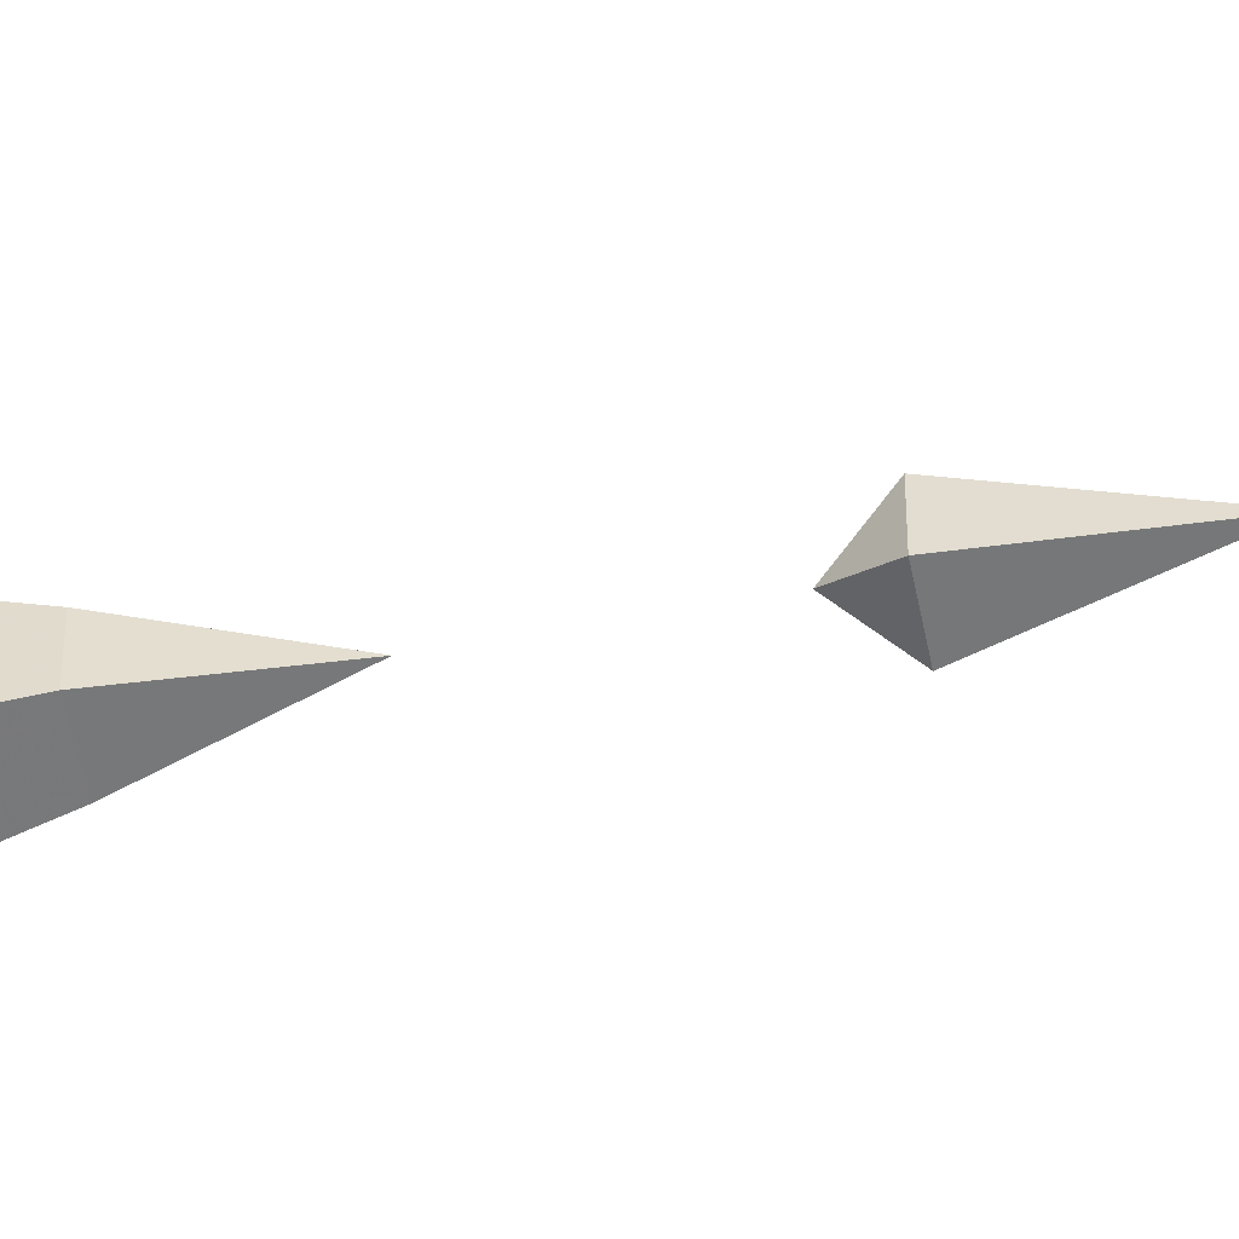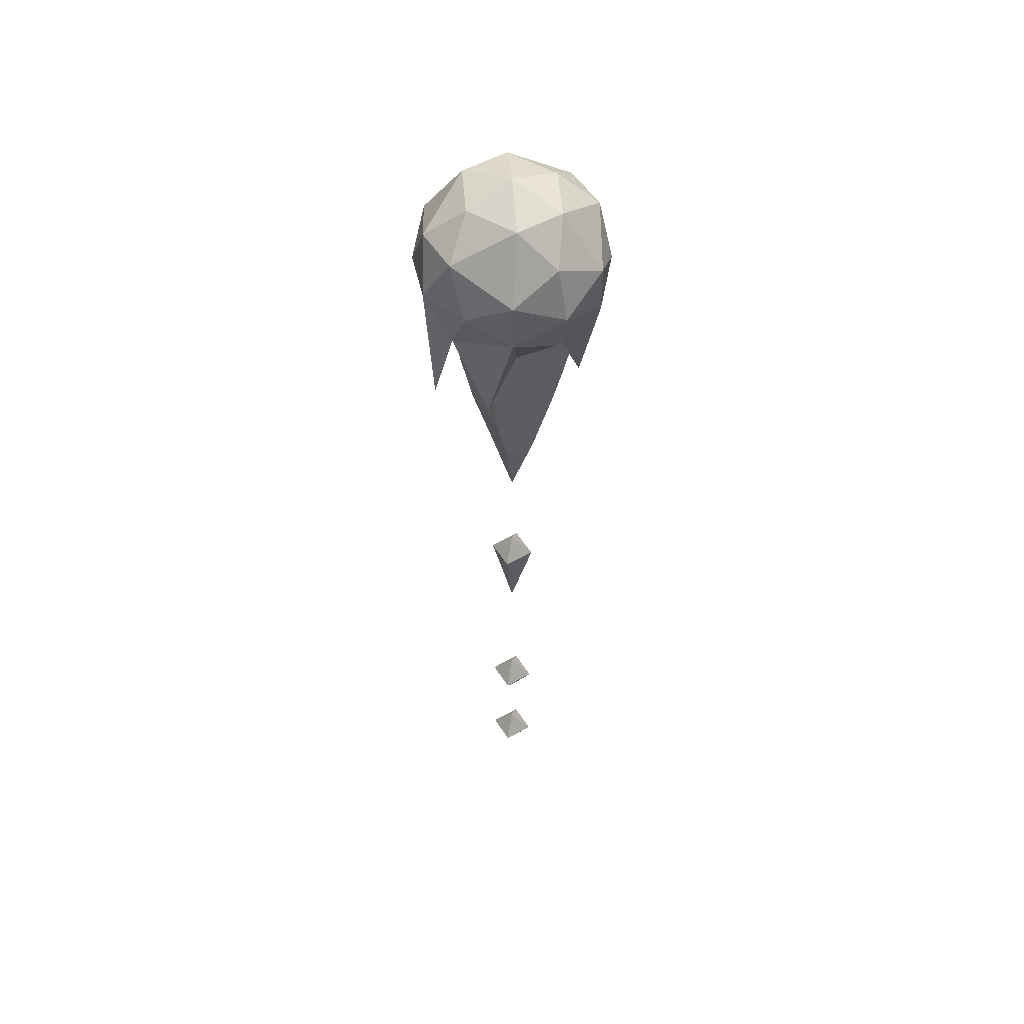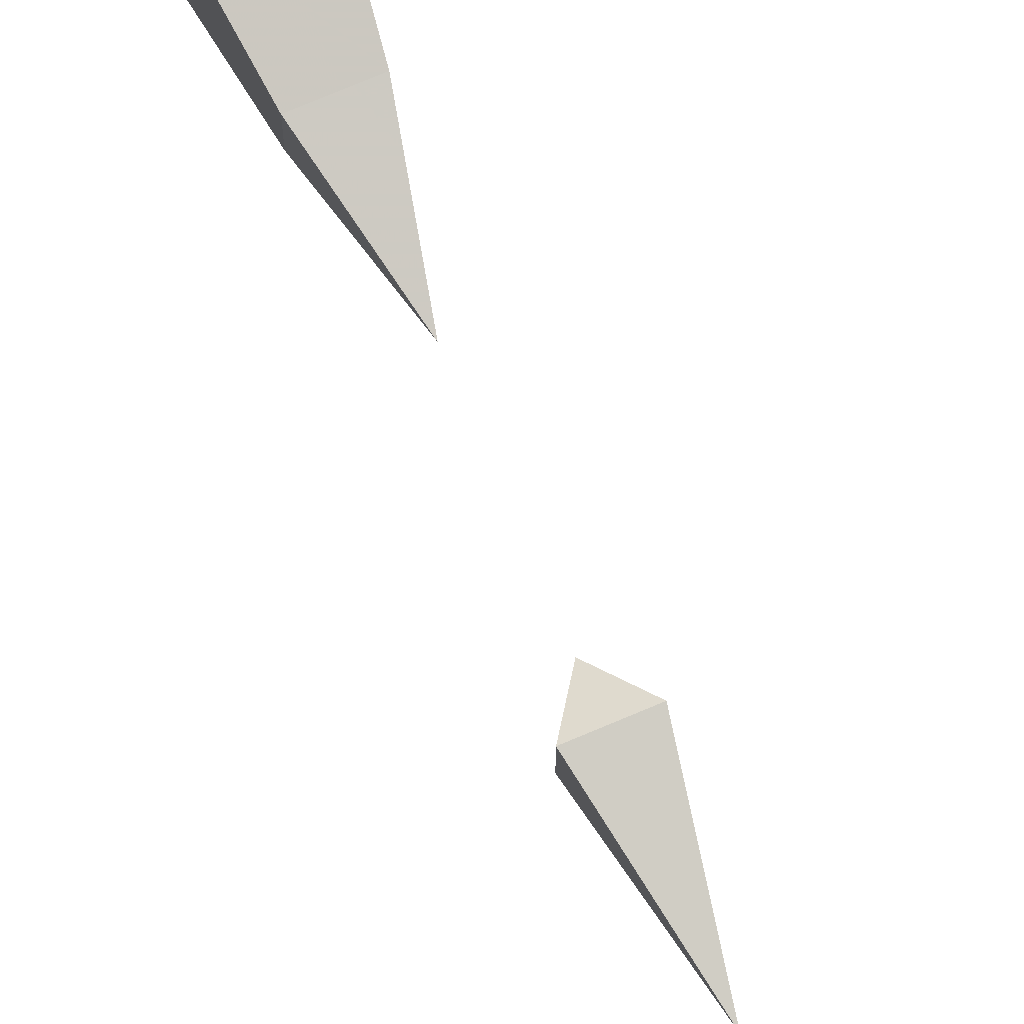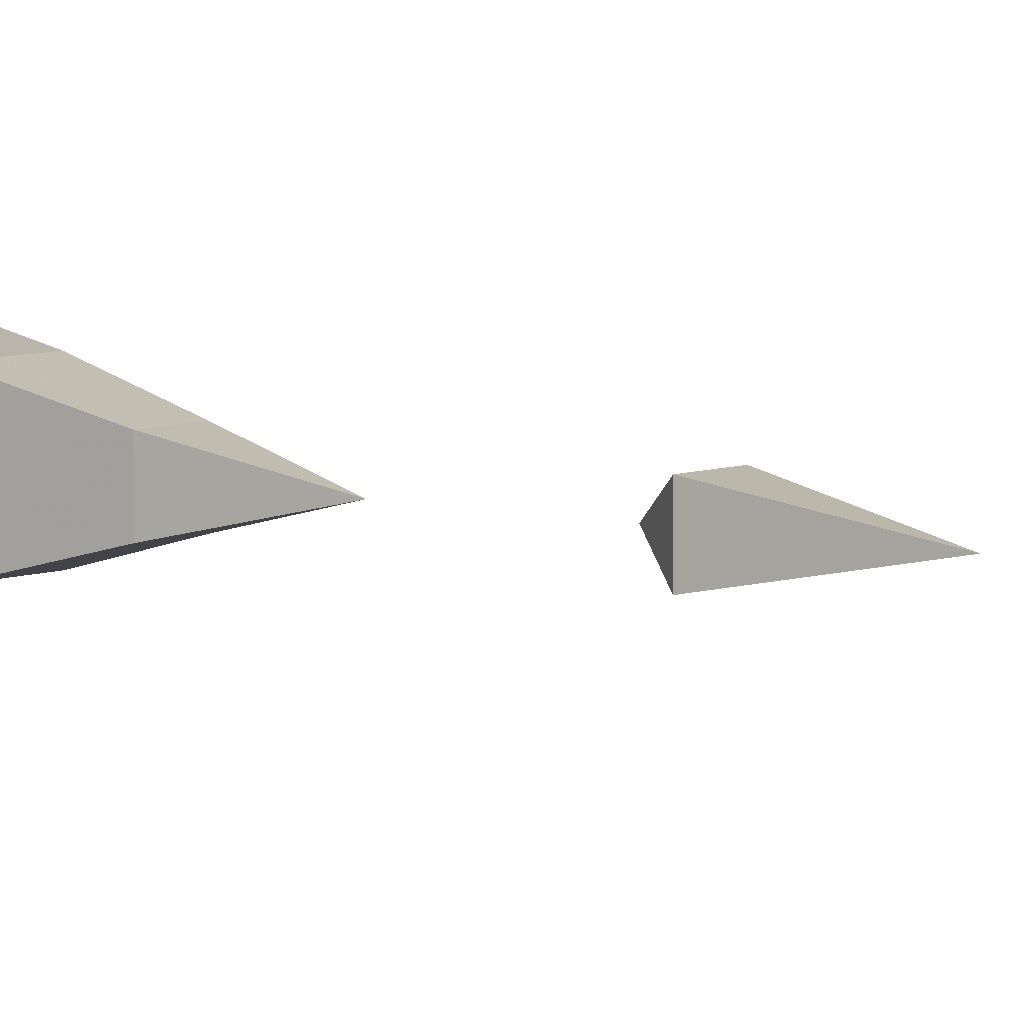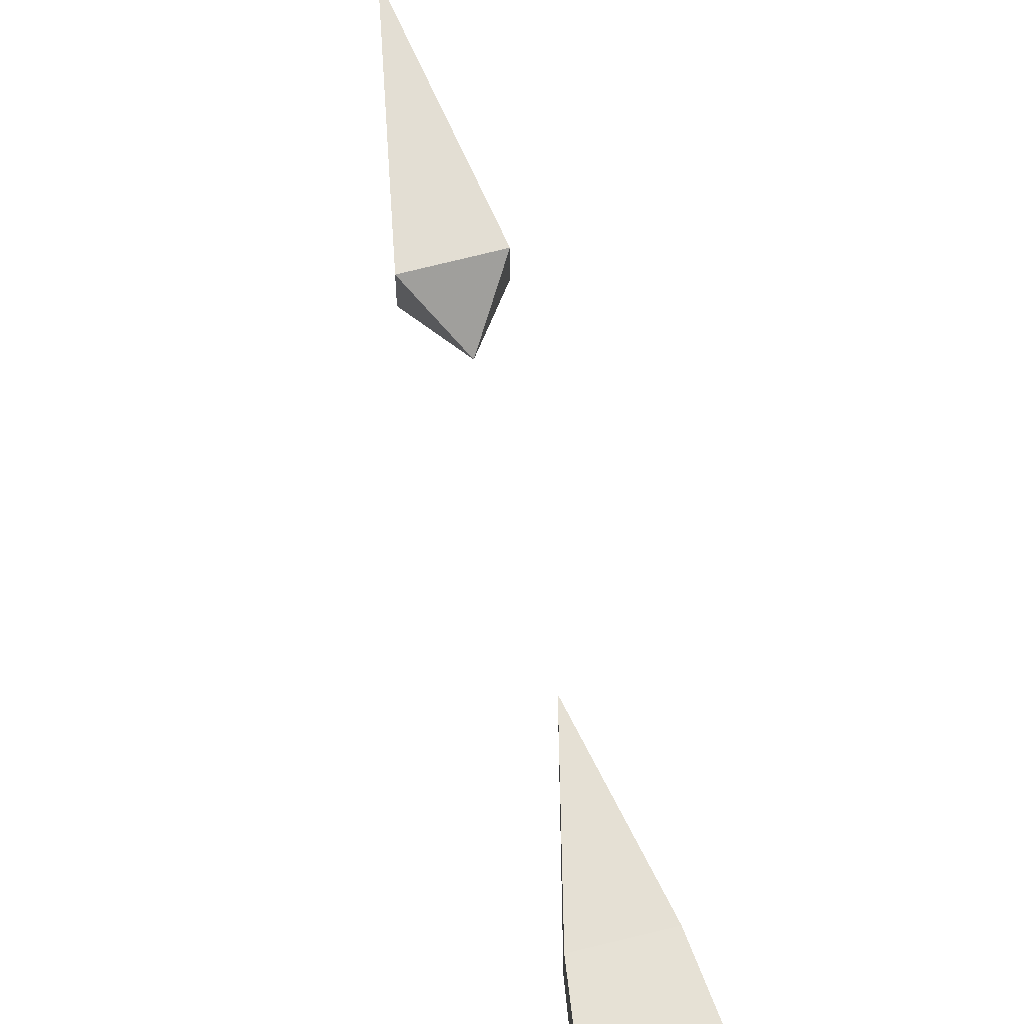
<metadata>
{"format":"obj","ext":"obj","renderer":"f3d","projection":"perspective","resolution":1024,"background":"white","views":[{"elev":-54.6,"azim":-79.0,"up":"+Z"},{"elev":52.1,"azim":58.6,"up":"+Y"},{"elev":75.0,"azim":-22.9,"up":"+Z"},{"elev":6.2,"azim":-50.6,"up":"+Z"},{"elev":76.2,"azim":166.3,"up":"+Z"}]}
</metadata>
<code>
v 0.02344 -1.023 -0.3984
v -0.02344 -1.023 -0.3984
v -0.03125 -0.9688 -0.4062
v 0.03125 -0.9688 -0.4062
v 0.02344 -1.023 -0.3516
v 0.01562 -1.07 -0.3594
v 0.01562 -1.07 -0.3906
v -0.01562 -1.07 -0.3906
v -0.02344 -1.023 -0.3516
v -0.03125 -0.9688 -0.3438
v -0.02344 -0.9297 -0.3516
v -0.02344 -0.9297 -0.3984
v 0.02344 -0.9297 -0.3984
v 0.03125 -0.9688 -0.3438
v -0.01562 -1.07 -0.3594
v -0.007812 -1.133 -0.3672
v 0.007812 -1.133 -0.3672
v 0.007812 -1.133 -0.3828
v -0.007812 -1.133 -0.3828
v 0.02344 -0.9297 -0.3516
v 0 -1.203 -0.375
v 0.03125 -1.023 -0.4141
v -0.03125 -1.023 -0.4141
v -0.03906 -0.9688 -0.4219
v 0.03906 -0.9688 -0.4219
v 0.03125 -1.023 -0.3359
v 0.02344 -1.07 -0.3438
v 0.02344 -1.07 -0.4062
v -0.02344 -1.07 -0.4062
v -0.03125 -1.023 -0.3359
v -0.03906 -0.9688 -0.3281
v -0.03125 -0.9219 -0.3438
v -0.03125 -0.9219 -0.4062
v 0.03125 -0.9219 -0.4062
v 0.03906 -0.9688 -0.3281
v -0.02344 -1.07 -0.3438
v -0.01562 -1.133 -0.3594
v 0.01562 -1.133 -0.3594
v 0.01562 -1.133 -0.3906
v -0.01562 -1.133 -0.3906
v 0.03125 -0.9219 -0.3438
v 0.01562 -1.023 -0.3906
v -0.01562 -1.023 -0.3906
v -0.02344 -0.9688 -0.3984
v 0.02344 -0.9688 -0.3984
v 0.01562 -1.023 -0.3594
v 0.007812 -1.07 -0.3672
v 0.007812 -1.07 -0.3828
v -0.007812 -1.07 -0.3828
v -0.01562 -1.023 -0.3594
v -0.02344 -0.9688 -0.3516
v -0.01562 -0.9375 -0.3594
v -0.01562 -0.9375 -0.3906
v 0.01562 -0.9375 -0.3906
v 0.02344 -0.9688 -0.3516
v -0.007812 -1.07 -0.3672
v 0 -1.133 -0.375
v 0.01562 -0.9375 -0.3594
v 0 -1.297 -0.375
v 0.01562 -1.32 -0.3906
v -0.01562 -1.32 -0.3906
v -0.01562 -1.32 -0.3594
v 0.01562 -1.32 -0.3594
v 0 -1.406 -0.375
v 0 -1.547 -0.375
v 0.01562 -1.57 -0.3906
v -0.01562 -1.57 -0.3906
v -0.01562 -1.57 -0.3594
v 0.01562 -1.57 -0.3594
v 0 -1.602 -0.375
v 0 -1.672 -0.375
v 0.01562 -1.695 -0.3906
v -0.01562 -1.695 -0.3906
v -0.01562 -1.695 -0.3594
v 0.01562 -1.695 -0.3594
v 0 -1.727 -0.375
v -0.04688 -0.875 -0.2969
v 0 -0.875 -0.2812
v -0.02344 -0.8281 -0.2969
v -0.07812 -0.8516 -0.3281
v -0.07812 -0.8984 -0.3281
v -0.02344 -0.9219 -0.2969
v 0 -1.008 -0.2891
v 0.02344 -0.9219 -0.2969
v 0.04688 -0.875 -0.2969
v 0.02344 -0.8281 -0.2969
v 0 -0.7969 -0.3281
v -0.04688 -0.7969 -0.3516
v -0.07812 -0.8281 -0.375
v -0.09375 -0.875 -0.375
v -0.07812 -0.9219 -0.375
v -0.04688 -0.9531 -0.3516
v -0.04688 -1.008 -0.3203
v 0 -0.9531 -0.3281
v -0.04688 -0.7969 -0.3984
v -0.07812 -0.8516 -0.4219
v -0.07812 -0.8984 -0.4219
v -0.04688 -0.9531 -0.3984
v -0.03125 -1.047 -0.375
v 0 -0.9688 -0.375
v 0.04688 -0.9531 -0.3516
v 0.04688 -1.008 -0.3203
v 0.07812 -0.8984 -0.3281
v 0.07812 -0.8516 -0.3281
v 0.04688 -0.7969 -0.3516
v 0 -0.7812 -0.375
v 0 -0.7969 -0.4219
v -0.02344 -0.8281 -0.4531
v -0.04688 -0.875 -0.4531
v -0.02344 -0.9219 -0.4531
v -0.04688 -1.008 -0.4219
v 0 -0.9531 -0.4219
v 0.04688 -0.7969 -0.3984
v 0.02344 -0.8281 -0.4531
v 0 -0.875 -0.4688
v 0 -1.008 -0.4531
v 0.02344 -0.9219 -0.4531
v 0.04688 -0.9531 -0.3984
v 0.03125 -1.047 -0.375
v 0.07812 -0.9219 -0.375
v 0.07812 -0.8281 -0.375
v 0.09375 -0.875 -0.375
v 0.07812 -0.8516 -0.4219
v 0.04688 -0.875 -0.4531
v 0.07812 -0.8984 -0.4219
v 0.04688 -1.008 -0.4219
f 1 2 3
f 1 3 4
f 1 4 5
f 2 9 10
f 2 10 3
f 4 14 5
f 5 14 9
f 9 14 10
f 42 43 44
f 42 44 45
f 42 45 46
f 43 50 51
f 43 51 44
f 45 55 46
f 46 55 50
f 50 55 51
f 1 5 6
f 1 6 7
f 1 7 2
f 2 7 8
f 2 8 9
f 5 9 15
f 5 15 6
f 8 15 9
f 42 46 47
f 42 47 48
f 42 48 43
f 43 48 49
f 43 49 50
f 46 50 56
f 46 56 47
f 49 56 50
f 3 10 11
f 3 11 12
f 3 12 4
f 4 12 13
f 4 13 14
f 10 14 20
f 10 20 11
f 14 13 20
f 44 51 52
f 44 52 53
f 44 53 45
f 45 53 54
f 45 54 55
f 51 55 58
f 51 58 52
f 55 54 58
f 6 15 16
f 6 16 17
f 6 17 7
f 7 17 18
f 7 18 8
f 8 18 19
f 8 19 15
f 19 18 21
f 19 21 16
f 19 16 15
f 17 16 21
f 17 21 18
f 22 23 24
f 22 24 25
f 22 25 26
f 23 30 31
f 23 31 24
f 25 35 26
f 26 35 30
f 27 36 37
f 27 37 38
f 27 38 28
f 28 38 39
f 28 39 29
f 29 39 40
f 29 40 36
f 30 35 31
f 40 39 21
f 40 21 37
f 40 37 36
f 38 37 21
f 38 21 39
f 47 56 57
f 47 57 48
f 48 57 49
f 49 57 56
f 59 60 61
f 59 61 62
f 59 62 63
f 59 63 60
f 60 63 64
f 60 64 61
f 61 64 62
f 62 64 63
f 77 78 79
f 77 79 80
f 77 80 81
f 77 81 82
f 77 82 78
f 78 82 83
f 78 83 84
f 78 84 85
f 78 85 86
f 78 86 79
f 79 86 87
f 79 87 88
f 79 88 80
f 80 88 89
f 80 89 90
f 80 90 81
f 81 90 91
f 81 91 92
f 81 92 93
f 81 93 82
f 82 93 92
f 82 92 94
f 82 94 84
f 82 84 83
f 89 88 95
f 89 95 96
f 89 96 90
f 90 96 97
f 90 97 91
f 91 97 98
f 91 98 92
f 92 98 99
f 92 99 100
f 92 100 94
f 94 100 101
f 94 101 84
f 84 101 102
f 84 102 103
f 84 103 85
f 85 103 104
f 85 104 86
f 86 104 105
f 86 105 87
f 87 105 106
f 87 106 88
f 88 106 95
f 95 106 107
f 95 107 108
f 95 108 96
f 96 108 109
f 96 109 97
f 97 109 110
f 97 110 111
f 97 111 98
f 98 111 110
f 98 110 112
f 98 112 100
f 98 100 99
f 107 106 113
f 107 113 114
f 107 114 108
f 108 114 115
f 108 115 109
f 109 115 110
f 110 115 116
f 110 116 117
f 110 117 112
f 112 117 118
f 112 118 100
f 100 118 119
f 100 119 101
f 101 119 118
f 101 118 120
f 101 120 103
f 101 103 102
f 121 113 105
f 121 105 104
f 121 104 122
f 121 122 123
f 121 123 113
f 113 123 114
f 114 123 124
f 114 124 115
f 115 124 117
f 115 117 116
f 106 105 113
f 120 122 103
f 103 122 104
f 124 123 125
f 124 125 117
f 117 125 126
f 117 126 118
f 118 126 125
f 118 125 120
f 120 125 122
f 122 125 123
f 22 26 27
f 22 27 28
f 22 28 23
f 23 28 29
f 23 29 30
f 26 30 36
f 26 36 27
f 29 36 30
f 24 31 32
f 24 32 33
f 24 33 25
f 25 33 34
f 25 34 35
f 31 35 41
f 31 41 32
f 35 34 41
f 65 66 67
f 65 67 68
f 65 68 69
f 65 69 66
f 66 69 70
f 66 70 67
f 67 70 68
f 68 70 69
f 71 72 73
f 71 73 74
f 71 74 75
f 71 75 72
f 72 75 76
f 72 76 73
f 73 76 74
f 74 76 75

</code>
